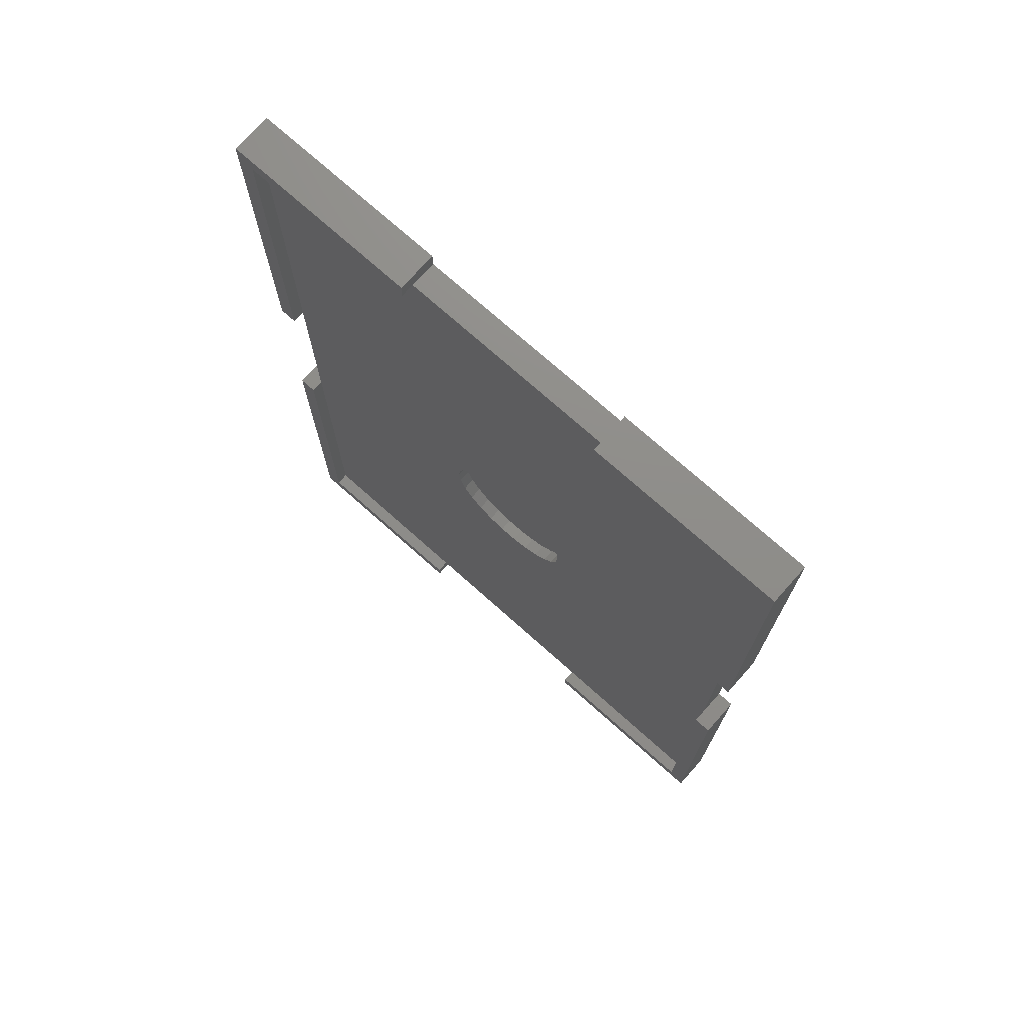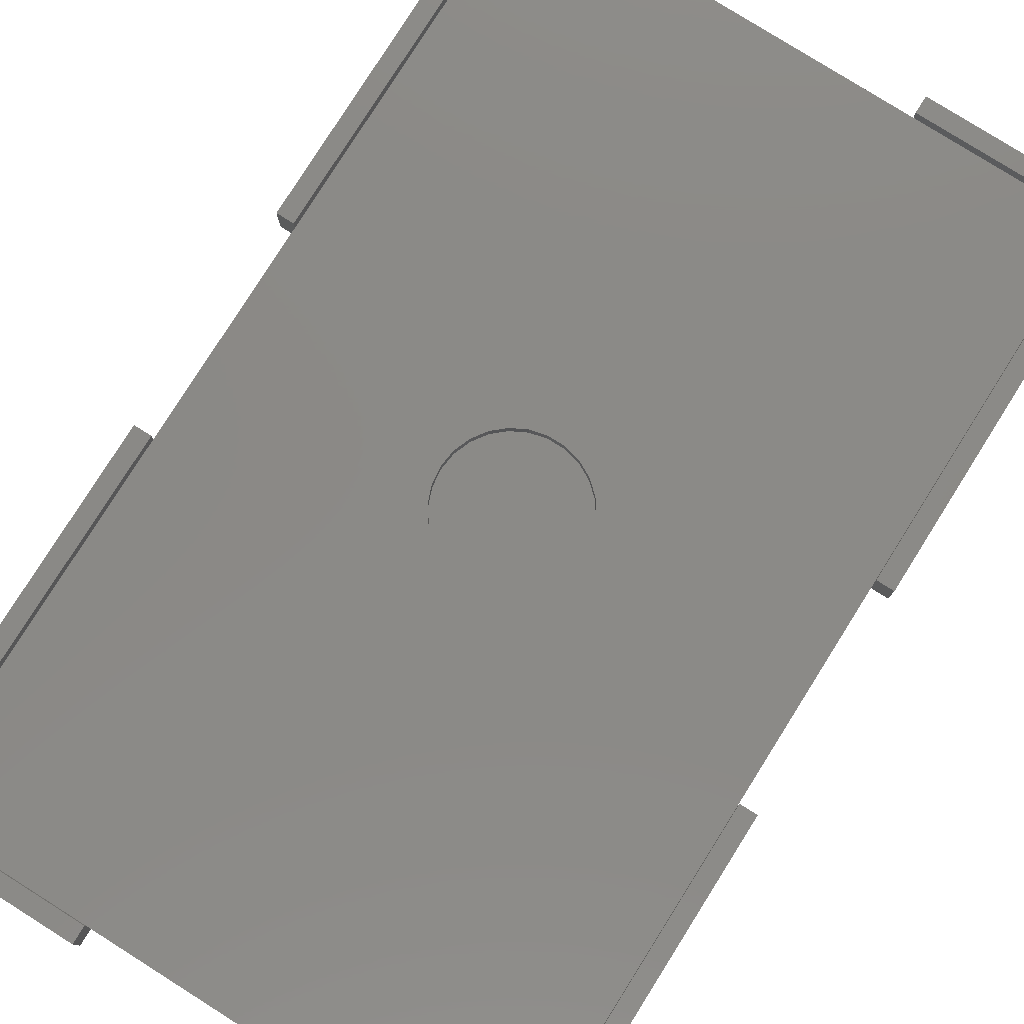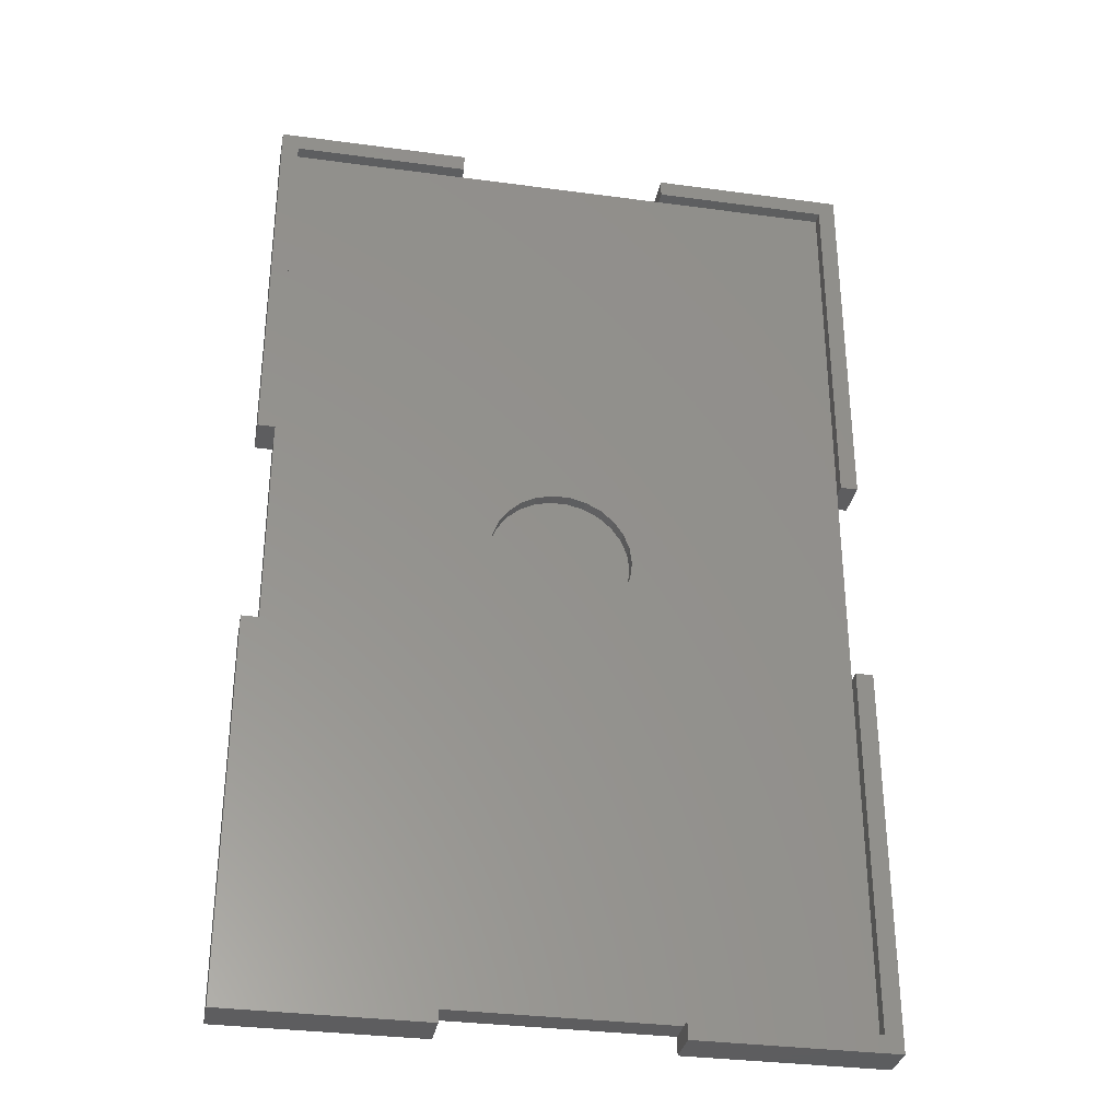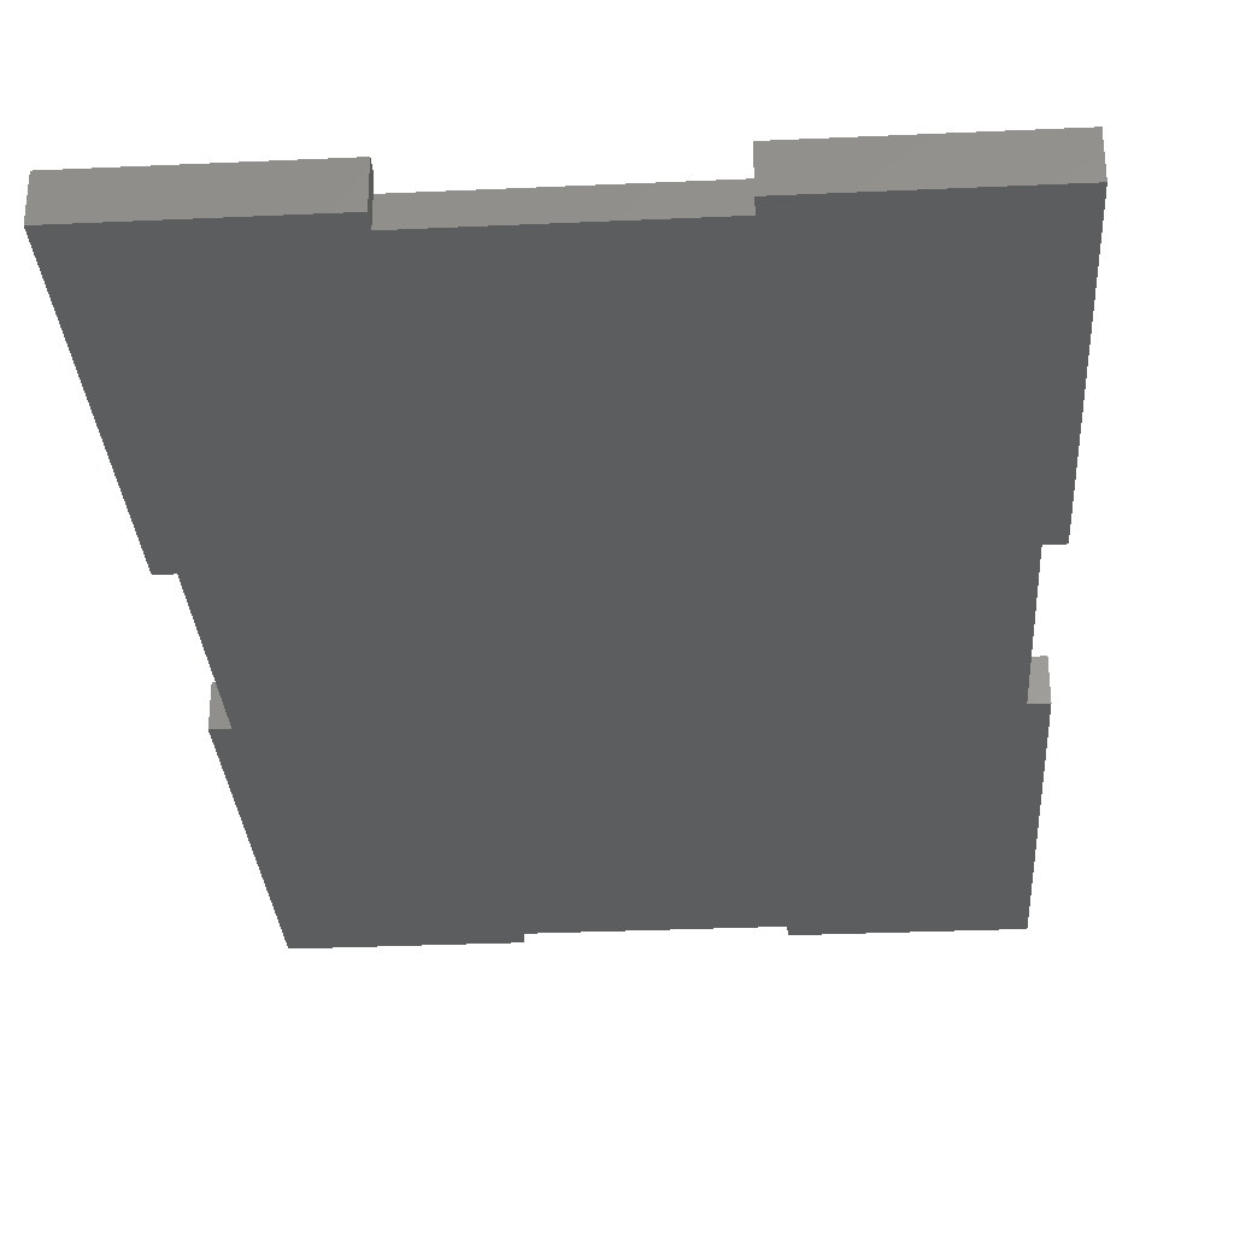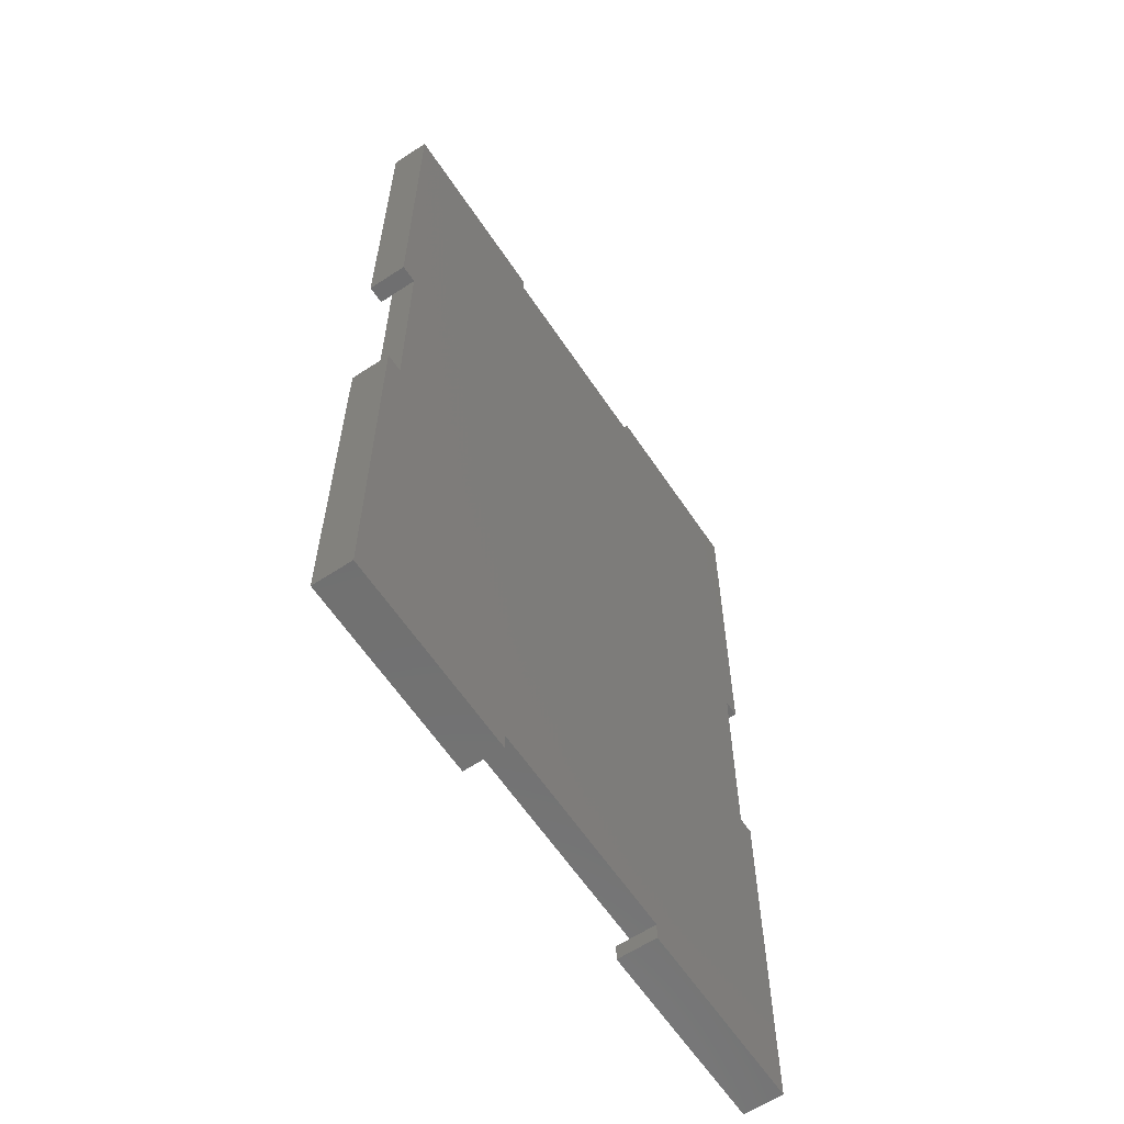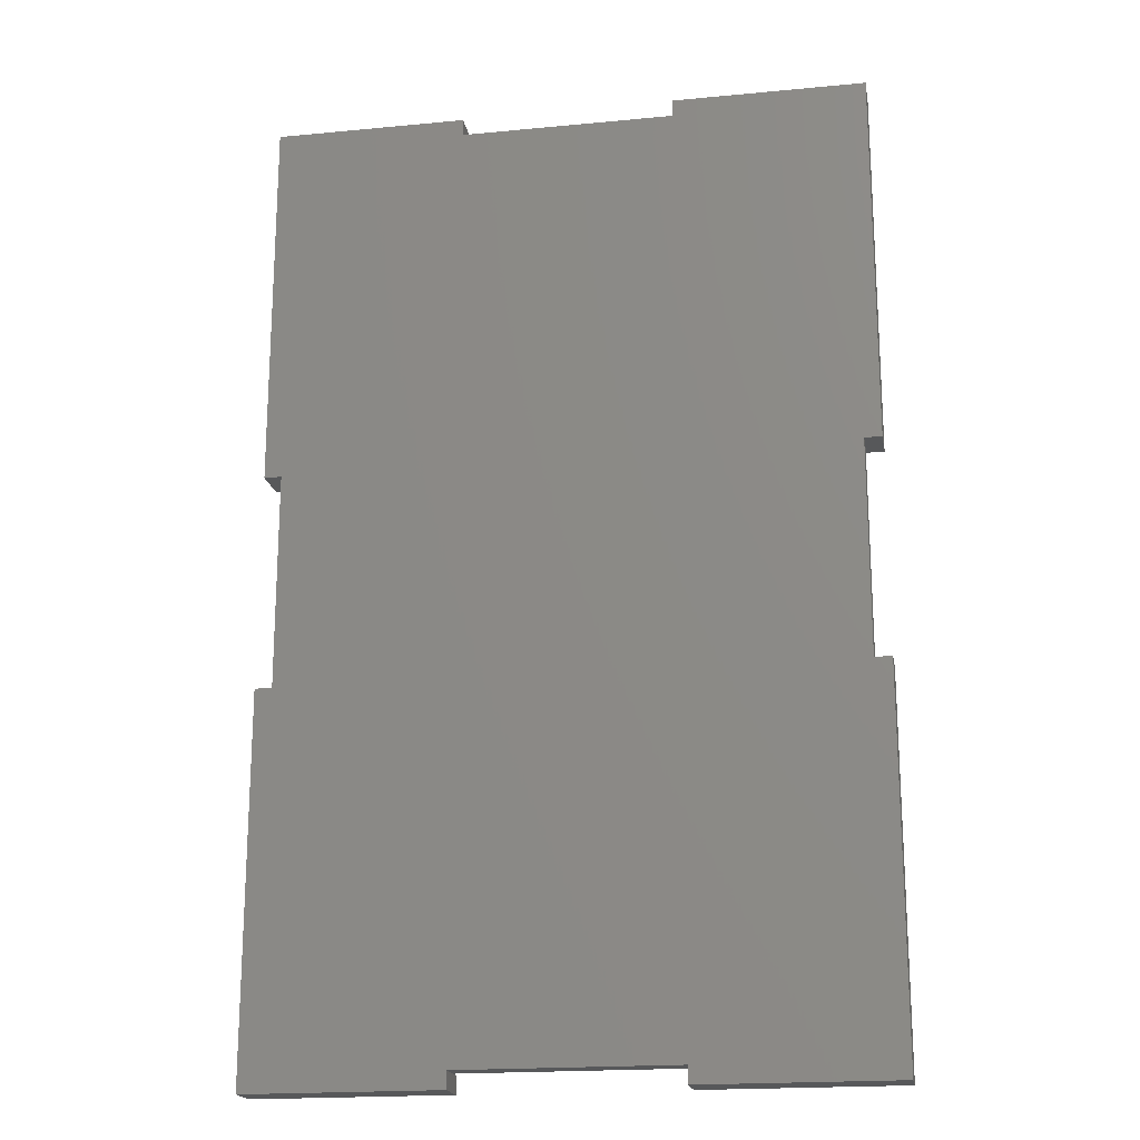
<metadata>
{"format":"stl","ext":"stl","renderer":"f3d","projection":"perspective","resolution":1024,"background":"white","views":[{"elev":74.0,"azim":41.7,"up":"+Y"},{"elev":79.3,"azim":-147.8,"up":"+Z"},{"elev":-32.6,"azim":-10.6,"up":"+Y"},{"elev":-30.4,"azim":-176.3,"up":"+Z"},{"elev":-61.9,"azim":123.7,"up":"+Y"},{"elev":-19.2,"azim":-169.8,"up":"+Y"}]}
</metadata>
<code>
# stl→obj: 108 verts, 212 faces
v 0 0 0
v 0 44 4.5
v 0 44 0
v 0 0 4.5
v 0 69 0
v 0 113 4.5
v 0 113 0
v 0 69 4.5
v 2 44 4.5
v 2 2 4.5
v 22.5 0 4.5
v 22.5 2 4.5
v 68 2 4.5
v 70 44 4.5
v 68 44 4.5
v 70 0 4.5
v 47.5 0 4.5
v 47.5 2 4.5
v 70 113 4.5
v 68 111 4.5
v 70 69 4.5
v 47.5 113 4.5
v 47.5 111 4.5
v 68 69 4.5
v 22.5 113 4.5
v 2 111 4.5
v 22.5 111 4.5
v 2 69 4.5
v 70 44 0
v 70 0 0
v 70 113 0
v 70 69 0
v 68 44 0
v 47.5 2 0
v 47.5 0 0
v 68 69 0
v 2 44 0
v 22.5 2 0
v 47.5 111 0
v 47.5 113 0
v 22.5 0 0
v 2 69 0
v 22.5 111 0
v 22.5 113 0
v 2 44 3
v 2 2 3
v 2 111 3
v 2 69 3
v 68 2 3
v 68 44 3
v 68 69 3
v 68 111 3
v 47.5 111 3
v 22.5 111 3
v 42.89 58.44 3
v 42.19 60.28 3
v 37.88 64.1 3
v 43.12 56.5 3
v 42.19 52.72 3
v 42.89 54.56 3
v 41.08 61.89 3
v 39.62 63.19 3
v 35.98 64.57 3
v 34.02 64.57 3
v 32.12 64.1 3
v 30.38 63.19 3
v 27.81 60.28 3
v 27.11 58.44 3
v 28.92 61.89 3
v 41.08 51.11 3
v 39.62 49.81 3
v 37.88 48.9 3
v 47.5 2 3
v 35.98 48.43 3
v 34.02 48.43 3
v 22.5 2 3
v 32.12 48.9 3
v 30.38 49.81 3
v 28.92 51.11 3
v 27.81 52.72 3
v 27.11 54.56 3
v 26.88 56.5 3
v 43.12 56.5 1.6
v 42.89 58.44 1.6
v 32.12 64.1 1.6
v 34.02 64.57 1.6
v 37.88 48.9 1.6
v 35.98 48.43 1.6
v 37.88 64.1 1.6
v 39.62 63.19 1.6
v 35.98 64.57 1.6
v 28.92 61.89 1.6
v 27.81 60.28 1.6
v 27.11 58.44 1.6
v 30.38 63.19 1.6
v 42.19 52.72 1.6
v 42.89 54.56 1.6
v 42.19 60.28 1.6
v 41.08 61.89 1.6
v 41.08 51.11 1.6
v 39.62 49.81 1.6
v 34.02 48.43 1.6
v 32.12 48.9 1.6
v 30.38 49.81 1.6
v 28.92 51.11 1.6
v 27.81 52.72 1.6
v 27.11 54.56 1.6
v 26.88 56.5 1.6
f 1 2 3
f 2 1 4
f 5 6 7
f 6 5 8
f 9 2 10
f 10 11 12
f 10 4 11
f 4 10 2
f 13 14 15
f 14 13 16
f 17 13 18
f 13 17 16
f 19 20 21
f 22 20 19
f 20 22 23
f 21 20 24
f 25 26 27
f 6 26 25
f 8 26 6
f 26 8 28
f 16 29 14
f 29 16 30
f 21 31 19
f 31 21 32
f 30 33 29
f 30 34 33
f 34 30 35
f 36 31 32
f 37 33 34
f 37 34 38
f 36 39 31
f 31 39 40
f 1 38 41
f 42 36 37
f 36 42 43
f 38 1 37
f 37 1 3
f 33 37 36
f 36 43 39
f 7 43 42
f 7 42 5
f 43 7 44
f 1 11 4
f 11 1 41
f 35 16 17
f 16 35 30
f 31 22 19
f 22 31 40
f 44 6 25
f 6 44 7
f 10 45 9
f 45 10 46
f 28 47 26
f 47 28 48
f 37 48 42
f 48 37 45
f 49 15 50
f 15 49 13
f 51 20 52
f 20 51 24
f 50 36 51
f 36 50 33
f 53 20 23
f 20 53 52
f 47 27 26
f 27 47 54
f 39 54 53
f 54 39 43
f 53 51 52
f 55 51 56
f 57 51 53
f 51 58 50
f 59 50 60
f 60 50 58
f 58 51 55
f 51 61 56
f 51 62 61
f 51 57 62
f 53 63 57
f 53 64 63
f 54 64 53
f 64 54 65
f 48 65 54
f 65 48 66
f 67 48 68
f 69 48 67
f 66 48 69
f 70 50 59
f 71 50 70
f 72 50 71
f 50 73 49
f 50 72 73
f 74 73 72
f 75 73 74
f 76 75 77
f 45 77 78
f 45 78 79
f 45 79 80
f 75 76 73
f 45 80 81
f 45 81 82
f 68 48 82
f 48 54 47
f 45 82 48
f 77 45 76
f 76 45 46
f 76 10 12
f 10 76 46
f 49 18 13
f 18 49 73
f 38 73 76
f 73 38 34
f 11 76 12
f 41 76 11
f 76 41 38
f 35 73 34
f 17 73 35
f 73 17 18
f 54 25 27
f 25 54 44
f 44 54 43
f 53 40 39
f 40 53 22
f 22 53 23
f 8 48 28
f 5 48 8
f 48 5 42
f 45 2 9
f 3 45 37
f 45 3 2
f 51 21 24
f 32 51 36
f 51 32 21
f 14 50 15
f 29 50 14
f 50 29 33
f 83 55 84
f 55 83 58
f 85 64 65
f 64 85 86
f 87 74 72
f 74 87 88
f 89 62 57
f 62 89 90
f 91 57 63
f 57 91 89
f 67 92 69
f 92 67 93
f 68 93 67
f 93 68 94
f 92 66 69
f 66 92 95
f 96 60 97
f 60 96 59
f 98 61 99
f 61 98 56
f 84 56 98
f 56 84 55
f 90 61 62
f 61 90 99
f 86 63 64
f 63 86 91
f 84 97 83
f 98 97 84
f 98 96 97
f 99 96 98
f 99 100 96
f 90 100 99
f 90 101 100
f 89 101 90
f 89 87 101
f 91 87 89
f 91 88 87
f 86 88 91
f 86 102 88
f 85 102 86
f 85 103 102
f 95 103 85
f 95 104 103
f 92 104 95
f 92 105 104
f 93 105 92
f 93 106 105
f 94 106 93
f 94 107 106
f 107 94 108
f 82 94 68
f 94 82 108
f 95 65 66
f 65 95 85
f 100 59 96
f 59 100 70
f 81 108 82
f 108 81 107
f 97 58 83
f 58 97 60
f 102 77 75
f 77 102 103
f 104 79 78
f 79 104 105
f 80 107 81
f 107 80 106
f 101 72 71
f 72 101 87
f 88 75 74
f 75 88 102
f 103 78 77
f 78 103 104
f 79 106 80
f 106 79 105
f 100 71 70
f 71 100 101

</code>
